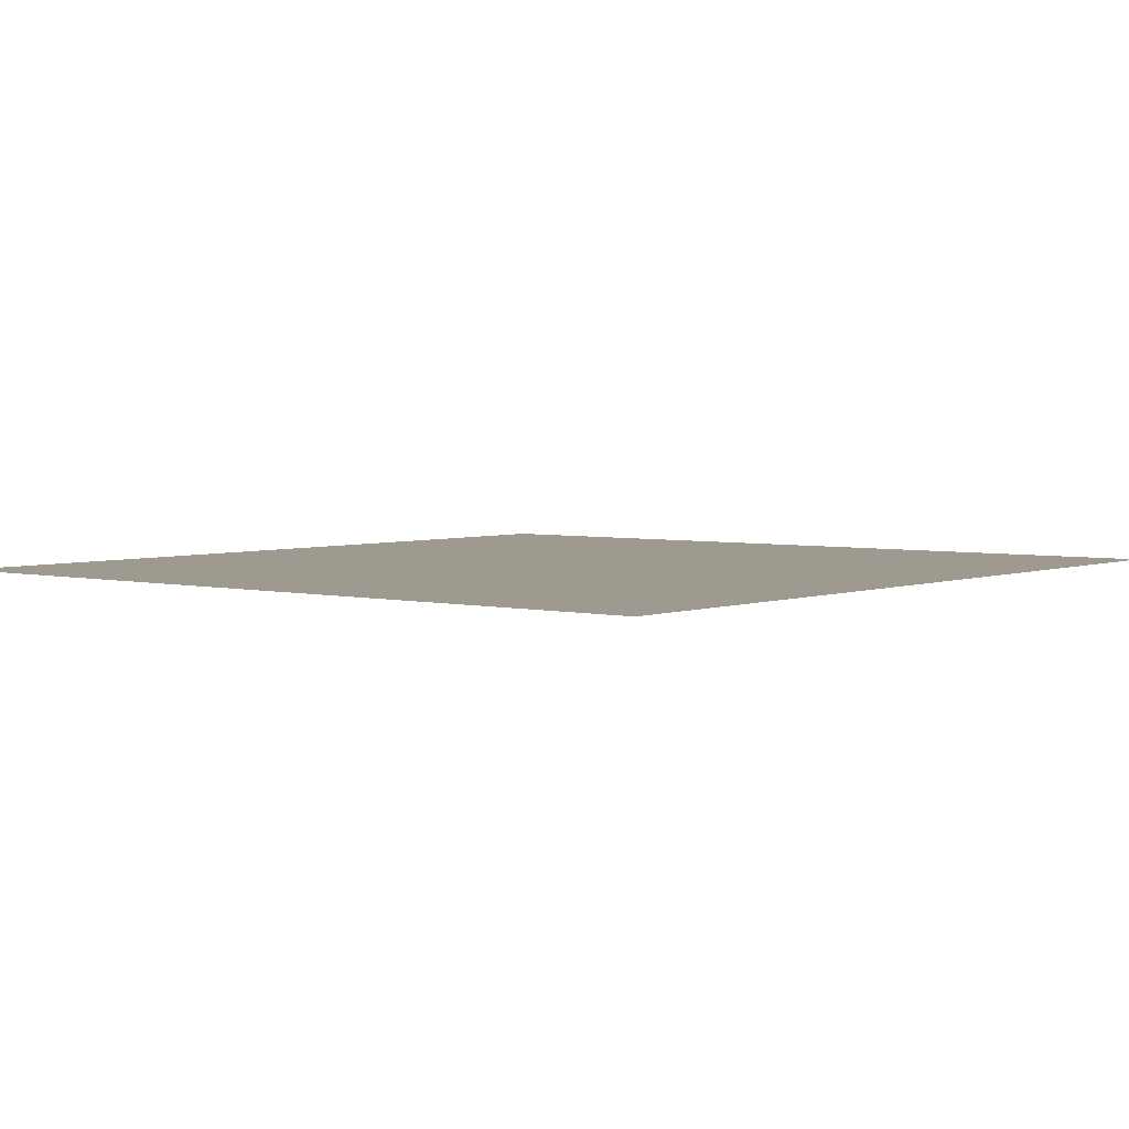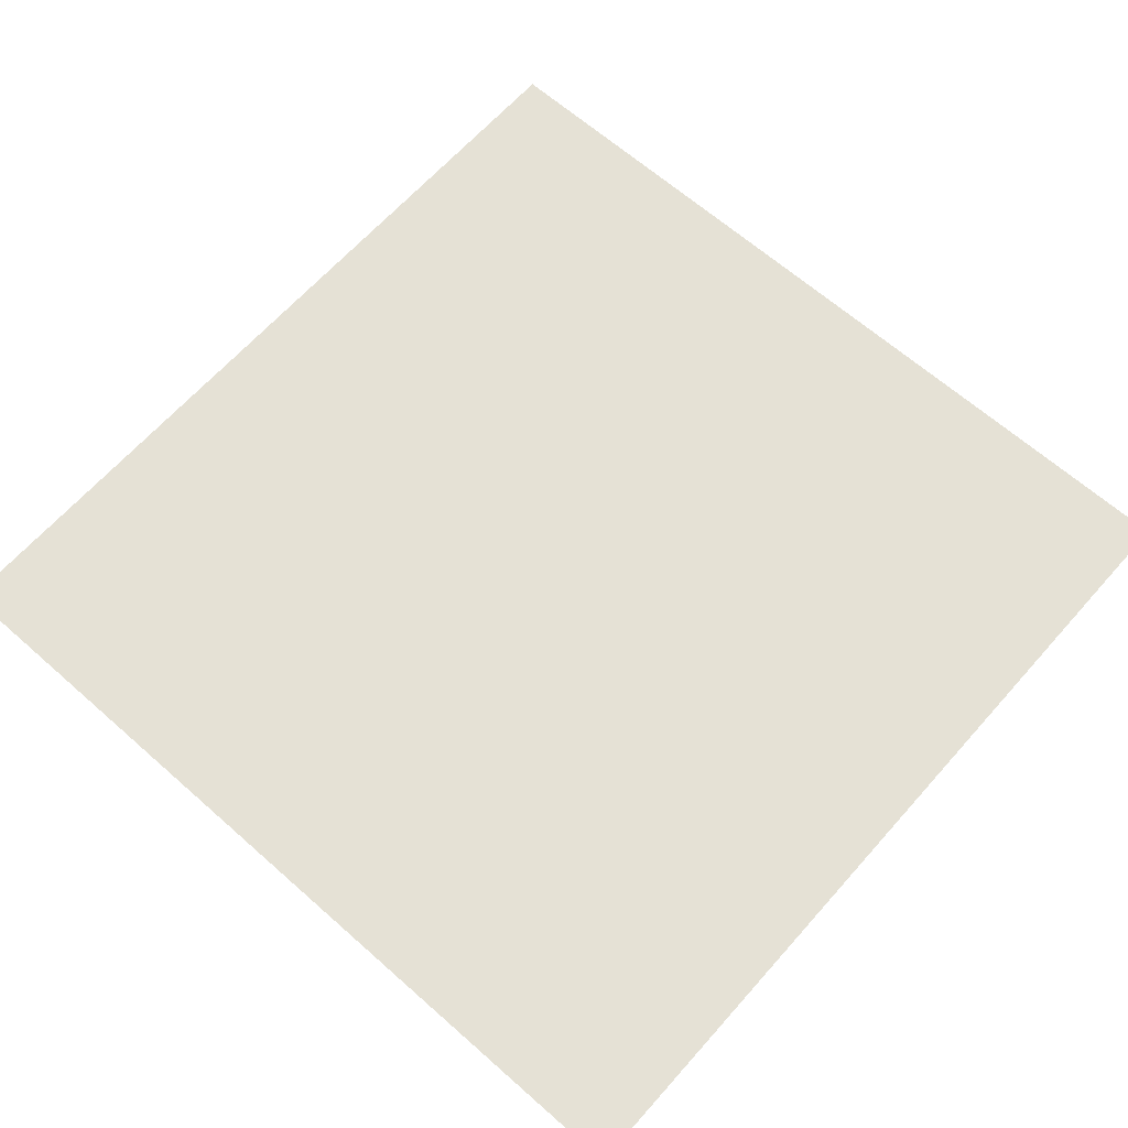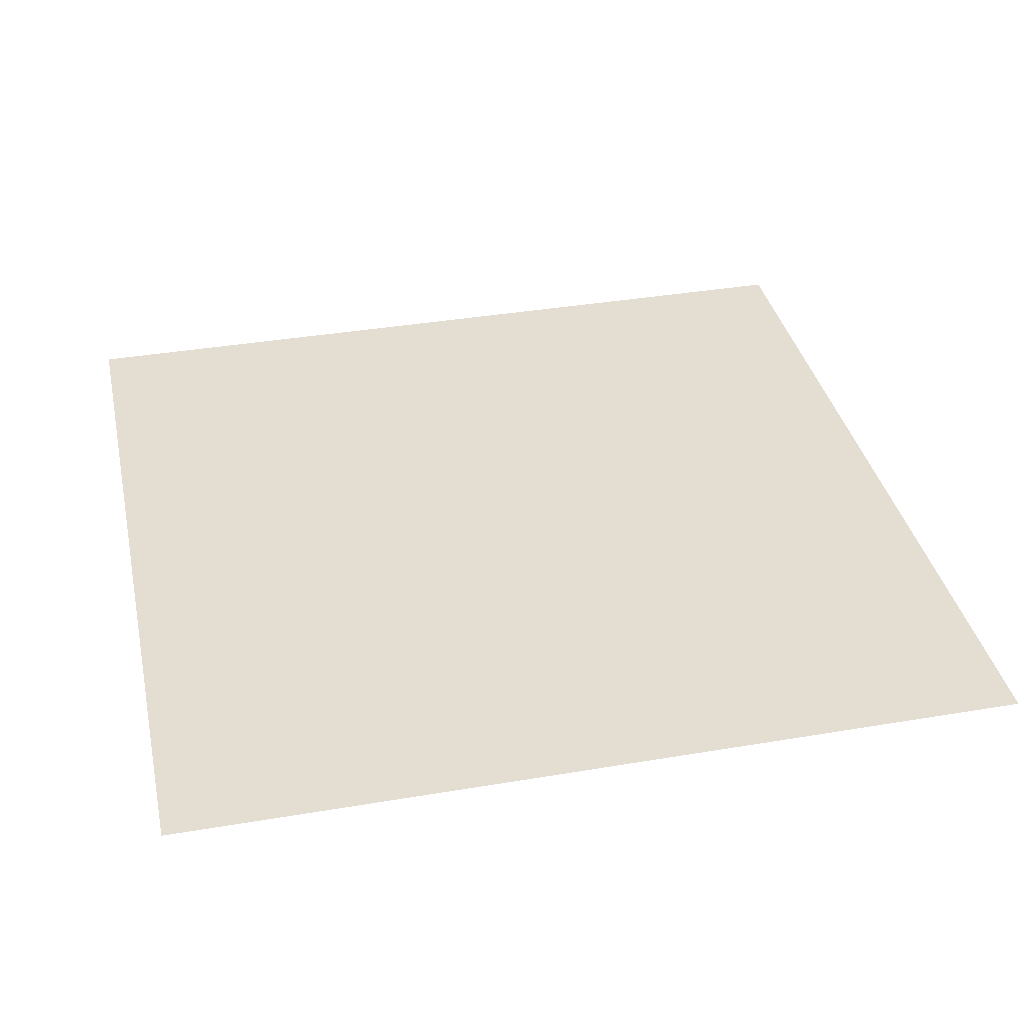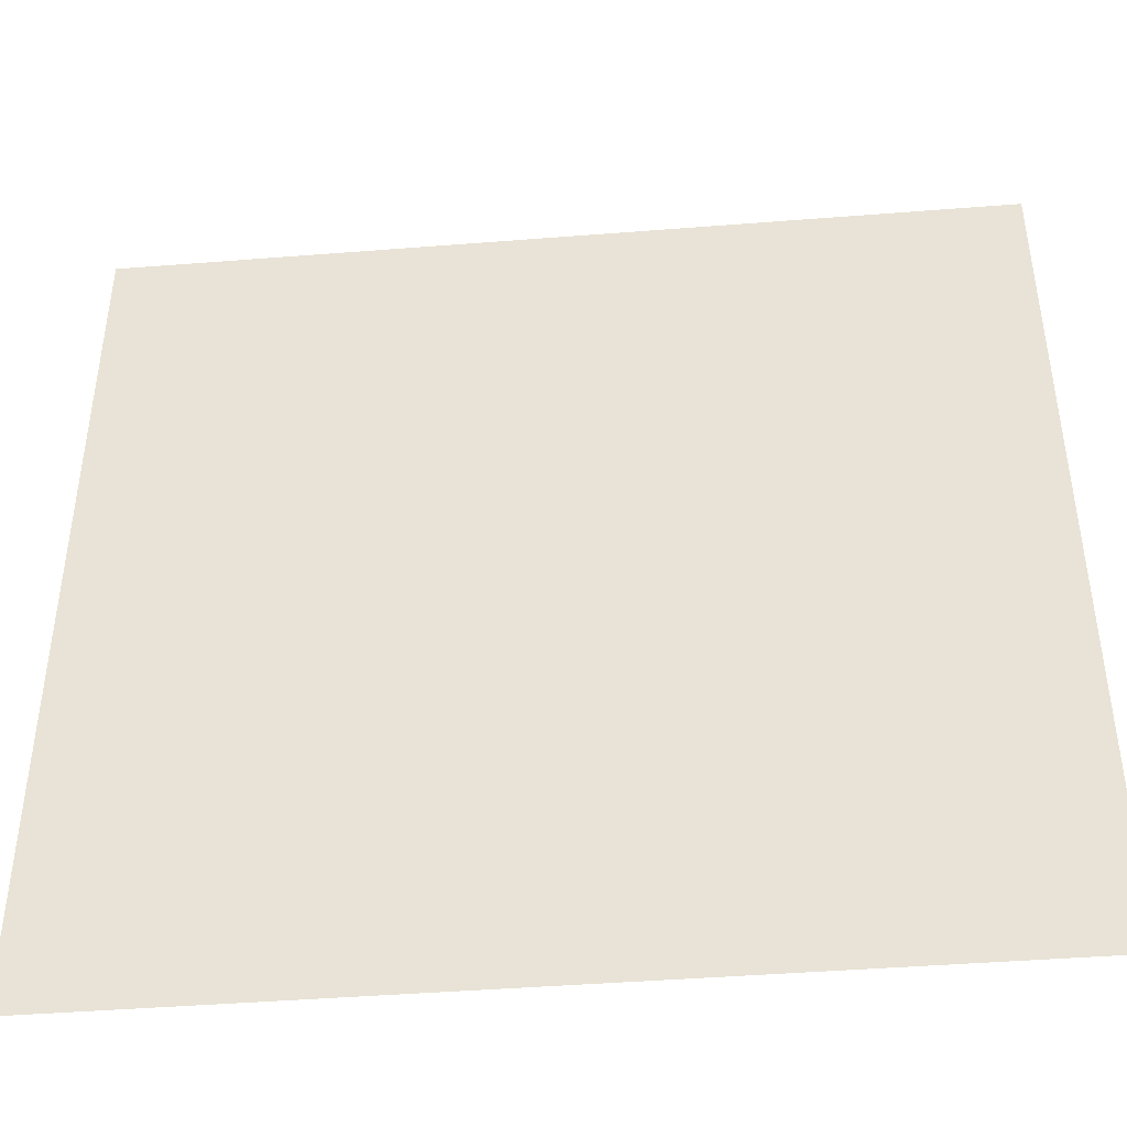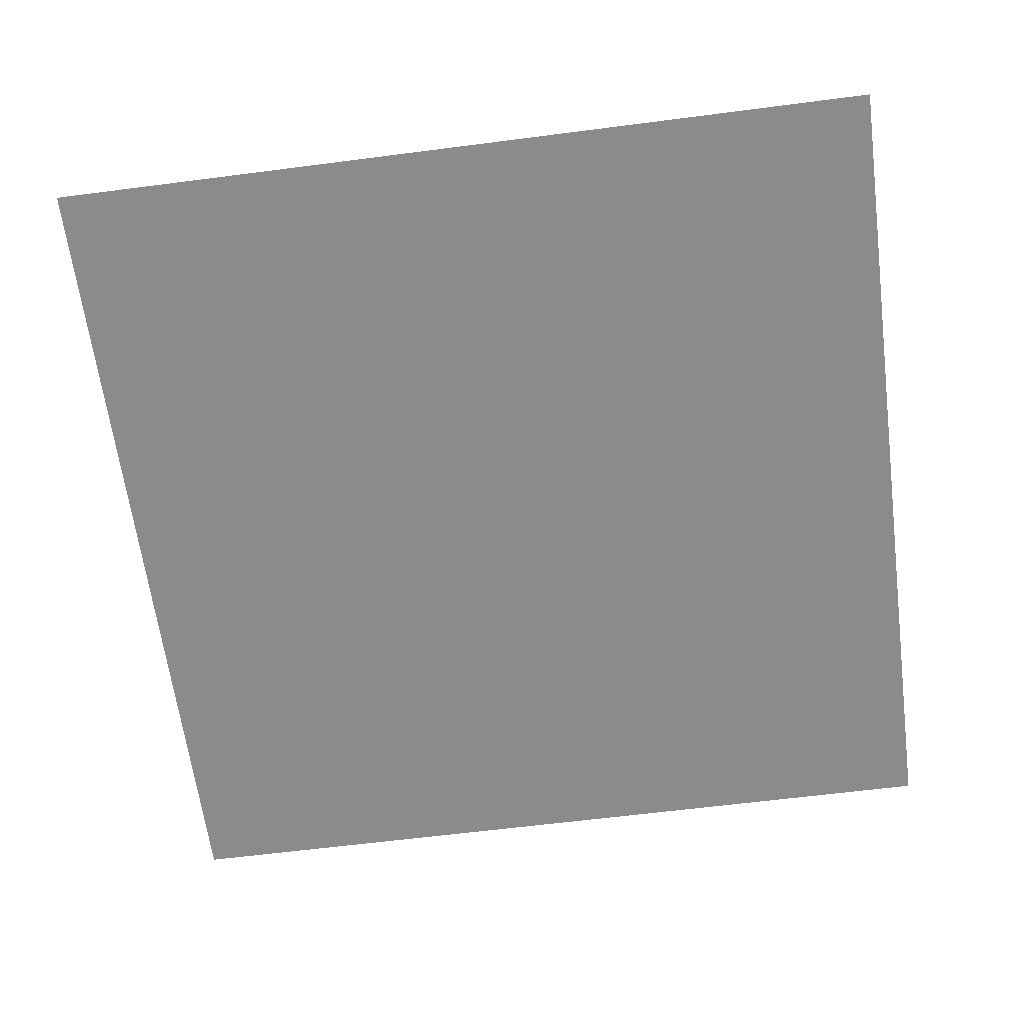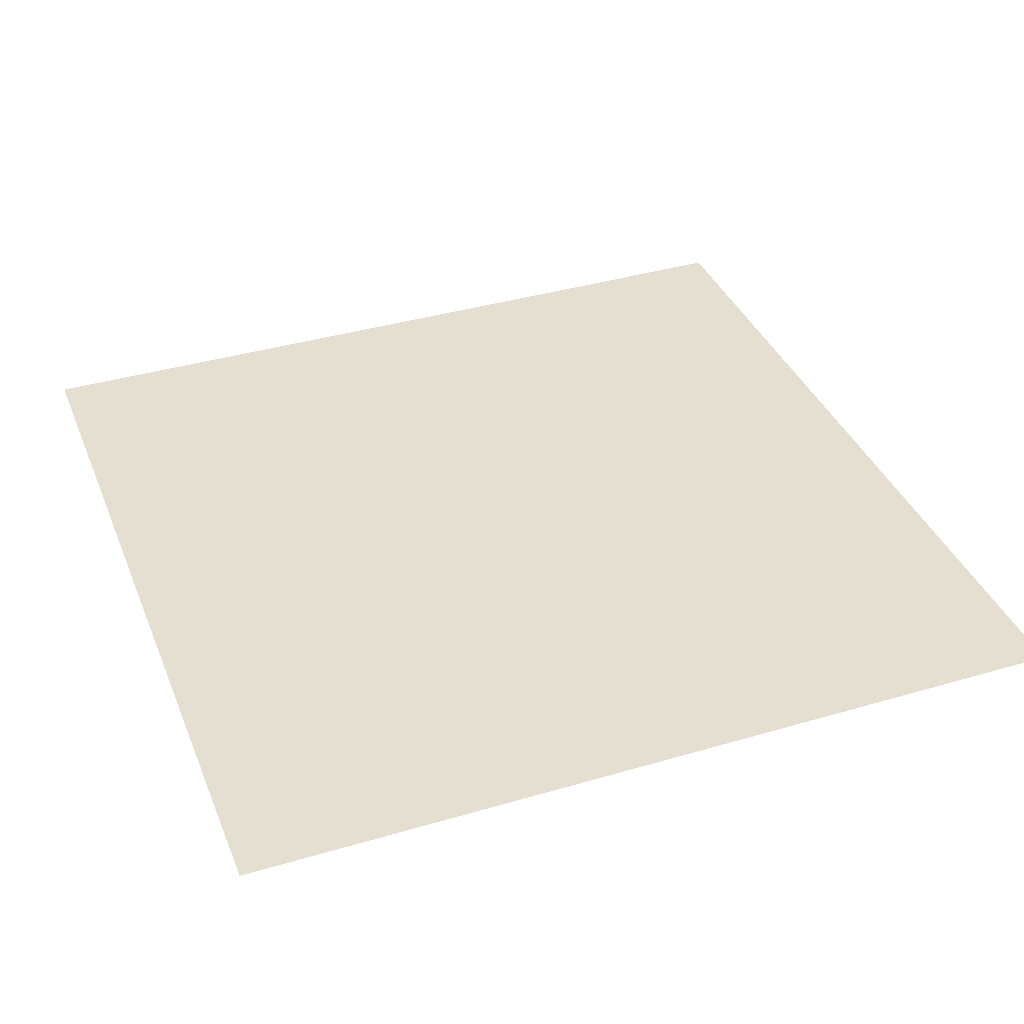
<metadata>
{"format":"obj","ext":"obj","renderer":"f3d","projection":"perspective","resolution":1024,"background":"white","views":[{"elev":3.6,"azim":39.9,"up":"+Y"},{"elev":64.8,"azim":41.6,"up":"+Y"},{"elev":36.3,"azim":77.8,"up":"+Y"},{"elev":-43.8,"azim":-174.7,"up":"+Z"},{"elev":-63.8,"azim":-82.5,"up":"+Y"},{"elev":37.3,"azim":69.5,"up":"+Y"}]}
</metadata>
<code>
o mesh127/mesh127-geometry#mesh127-geometry
v 0.3224 -0.1258 0.2542
v 0.2737 -0.1256 0.2056
v 0.2737 -0.1258 0.2542
v 0.3224 -0.1256 0.2056
f 1 2 3
f 2 1 4
f 3 2 1
f 4 1 2

</code>
